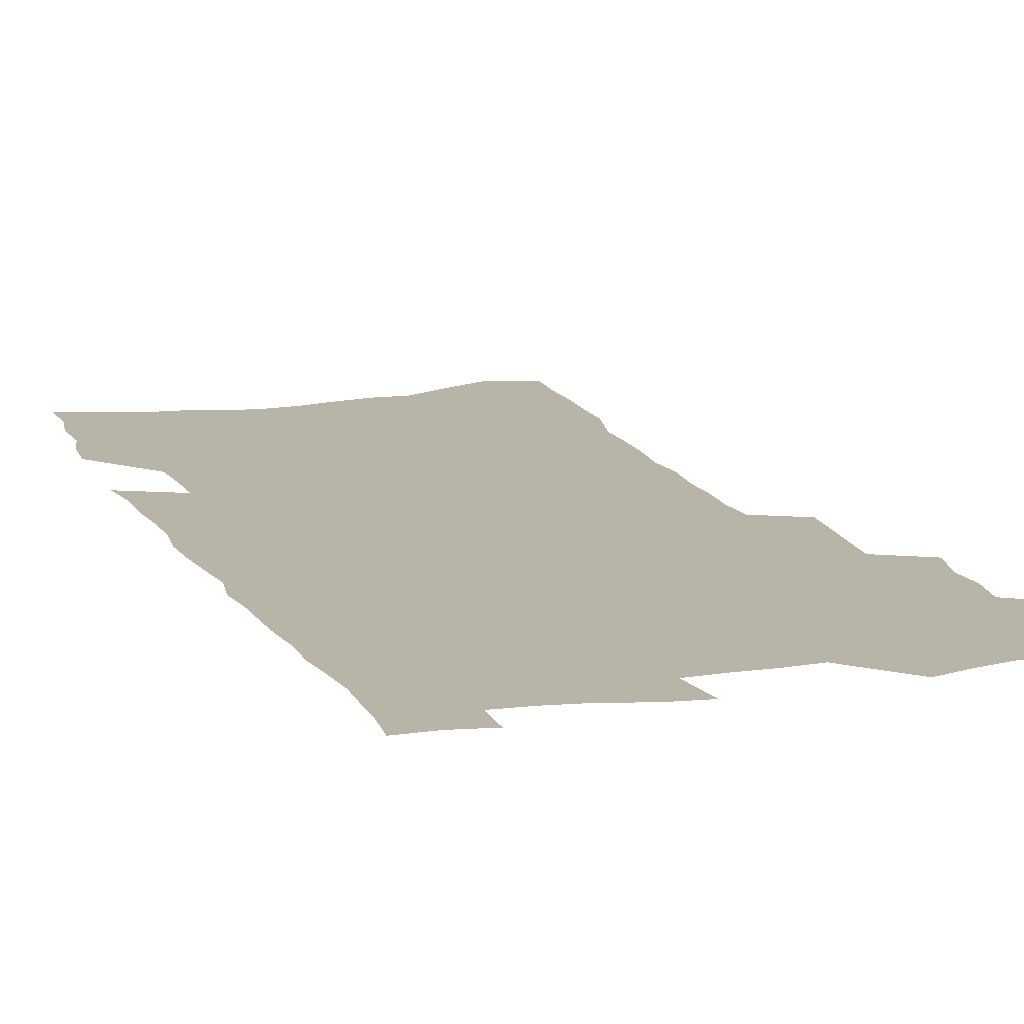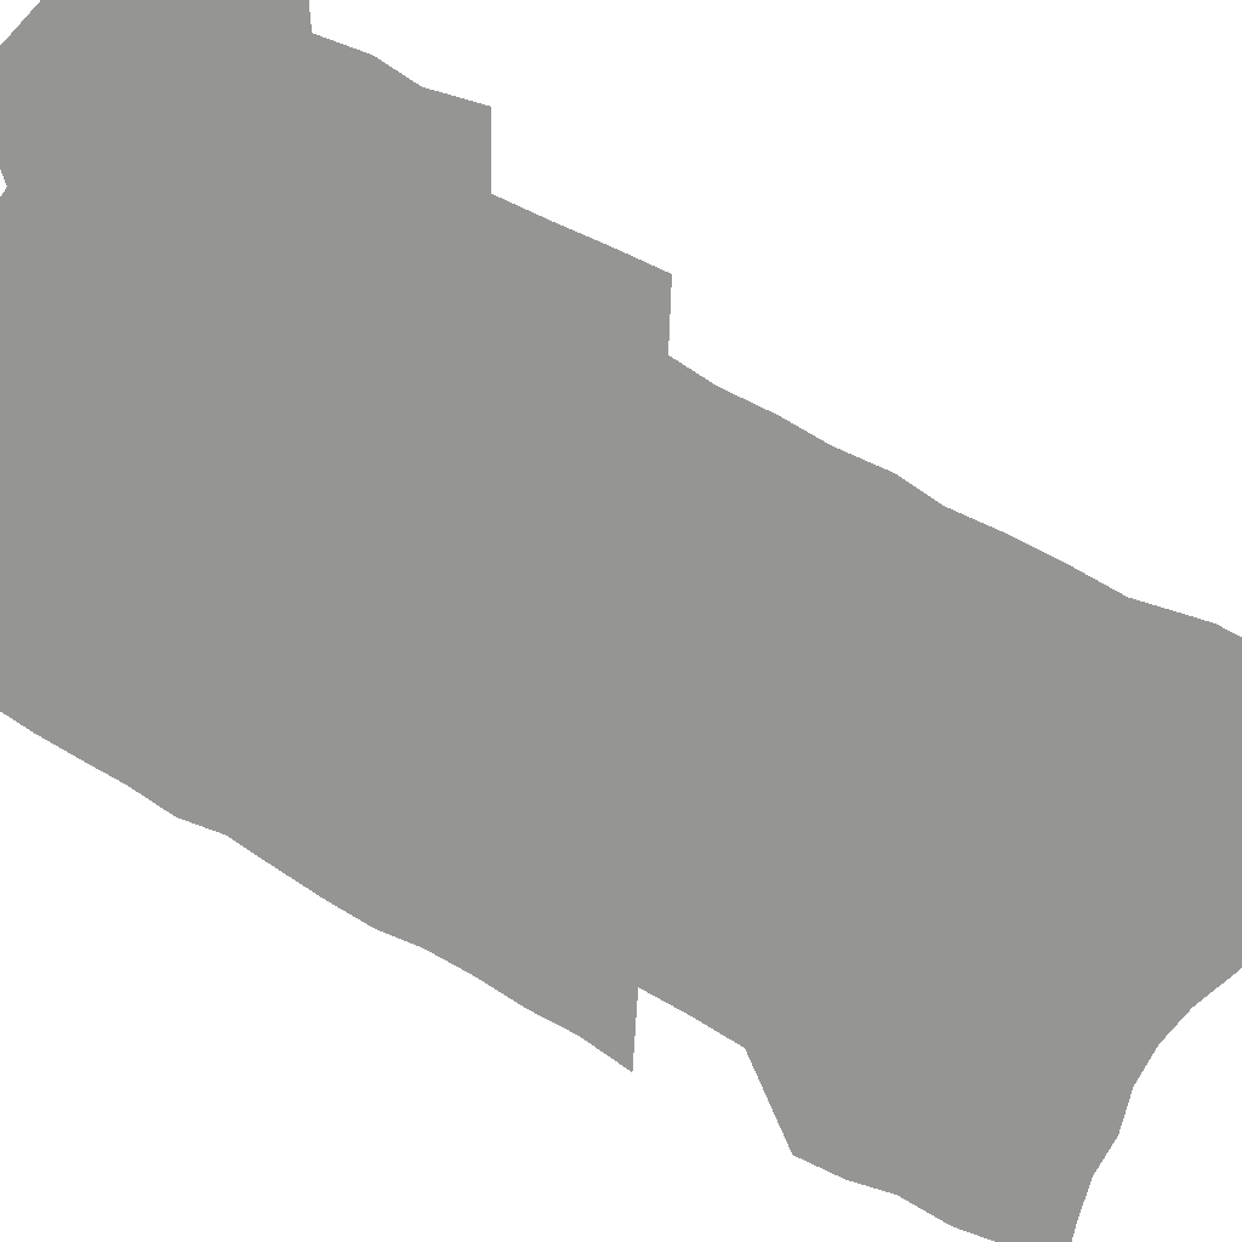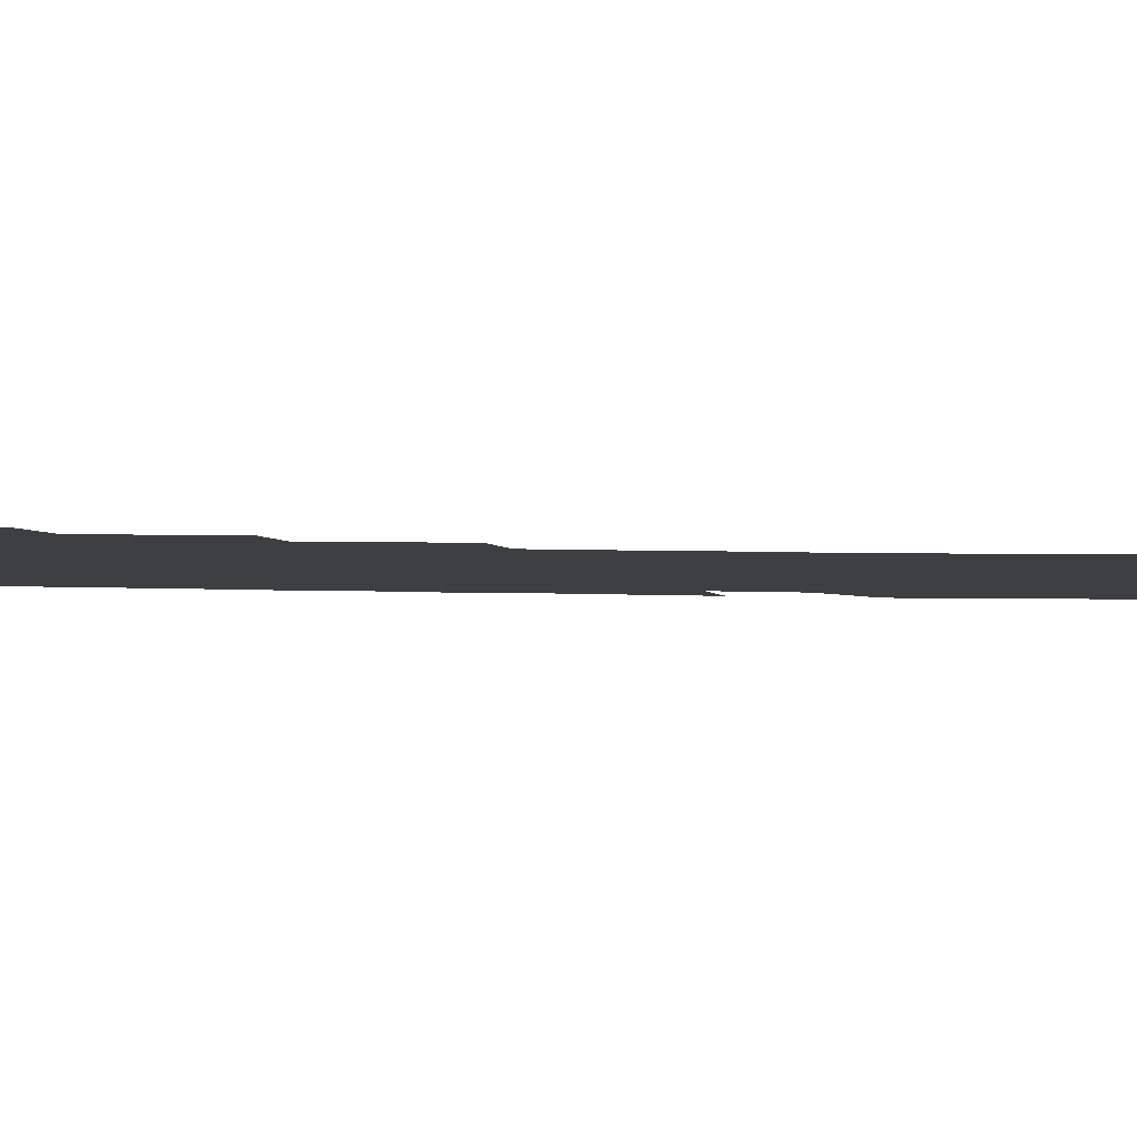
<metadata>
{"format":"obj","ext":"obj","renderer":"f3d","projection":"perspective","resolution":1024,"background":"white","views":[{"elev":13.0,"azim":161.4,"up":"+Z"},{"elev":-67.3,"azim":-120.8,"up":"+Z"},{"elev":-4.1,"azim":-99.9,"up":"+Z"}]}
</metadata>
<code>
v 485.2 516 0
v 488 530.5 0
v 488.8 544.2 0
v 487.4 558.1 0
v 497.3 457.6 0
v 501.7 474.4 0
v 500.9 488.3 0
v 503.7 503.4 0
v 503.7 517.3 0
v 505 531.2 0
v 503.6 545 0
v 501.1 559.8 0
v 511.1 398.5 0
v 512.7 414.9 0
v 514.6 431.1 0
v 516.1 446.7 0
v 517.4 461.9 0
v 518.4 476.5 0
v 519 490.7 0
v 518.2 504.2 0
v 520.9 518.7 0
v 519.5 532.1 0
v 517.8 546 0
v 515.1 561.2 0
v 516.1 154.6 0
v 517.6 174.9 0
v 517.8 193.4 0
v 519 212.9 0
v 519.7 231.4 0
v 525.1 254.8 0
v 525.3 271.8 0
v 526.1 289.3 0
v 528.1 308 0
v 527 323.3 0
v 528.9 341.2 0
v 528.9 356.9 0
v 530.1 373.7 0
v 529.4 388.5 0
v 530.7 404.8 0
v 532.4 420.8 0
v 532.6 435.3 0
v 534.1 450.5 0
v 533.8 464.2 0
v 535.3 478.7 0
v 535.9 492.4 0
v 534.6 505.7 0
v 534.8 519.2 0
v 533.7 533 0
v 531.7 547.3 0
v 529.1 562.5 0
v 536 148.3 0
v 539.7 171.8 0
v 538.2 187.8 0
v 538.9 206.7 0
v 543.1 229.8 0
v 543.5 247.5 0
v 544.7 265.6 0
v 543.6 280.8 0
v 544.2 297.7 0
v 545.7 315.8 0
v 546.5 332.5 0
v 546.9 348.4 0
v 546.2 363 0
v 548 379.9 0
v 546.6 393.6 0
v 547 408.6 0
v 548 423.8 0
v 547.9 437.8 0
v 548.4 452 0
v 549.7 466.4 0
v 549.3 479.6 0
v 550.3 493.4 0
v 551.1 506.6 0
v 549.9 519.6 0
v 547.8 534 0
v 545.2 549.7 0
v 542.6 565.5 0
v 553.7 157.3 0
v 554.8 177.1 0
v 556.6 198.2 0
v 559.4 220.2 0
v 559.9 237.9 0
v 561.7 257.2 0
v 561.7 273.3 0
v 561.4 288.9 0
v 560.4 303.7 0
v 561 320.5 0
v 561.7 337.1 0
v 561.1 351.6 0
v 562.4 368.4 0
v 562.4 383 0
v 561.5 396.6 0
v 561.8 411.3 0
v 562.5 425.9 0
v 563.3 440.4 0
v 563.9 454.3 0
v 563.9 467.6 0
v 564.2 481.1 0
v 564.4 494.3 0
v 564.4 507.2 0
v 563.5 520.2 0
v 562.2 534.1 0
v 560.5 548.8 0
v 555.9 569.5 0
v 571.9 167.5 0
v 572 185.6 0
v 574.5 208.8 0
v 575.4 227.7 0
v 575.4 244 0
v 575.7 260.9 0
v 575.5 276.5 0
v 575.5 292.6 0
v 574.5 306.9 0
v 576.2 325.8 0
v 575.9 340.5 0
v 575.1 354.4 0
v 576.6 371.6 0
v 575.5 384.7 0
v 577.2 400.9 0
v 577.2 414.6 0
v 576.9 427.9 0
v 577.2 441.8 0
v 577.6 455.5 0
v 576.6 468.1 0
v 577.5 481.8 0
v 577.9 494.9 0
v 577.5 507.7 0
v 576.6 521 0
v 576.5 533.9 0
v 574.9 548.7 0
v 585.6 167 0
v 587.4 191.9 0
v 588.7 212.6 0
v 588.8 229.7 0
v 588.9 246.6 0
v 589 262.9 0
v 589.5 280.2 0
v 588.9 294.9 0
v 588.7 310.5 0
v 589.3 327.1 0
v 589.2 342.4 0
v 589.6 358.2 0
v 589.8 373.4 0
v 590 387.9 0
v 590.1 401.9 0
v 589.7 414.8 0
v 590.5 429.7 0
v 590 442.4 0
v 590.7 456.4 0
v 590.5 469.3 0
v 590.6 482.2 0
v 590.9 495.2 0
v 590.8 508 0
v 590.3 521.2 0
v 589.6 534.7 0
v 588.5 549.6 0
v 600 169.7 0
v 601 191.7 0
v 602.7 217.3 0
v 602.8 234 0
v 602.8 250.1 0
v 602.6 265.3 0
v 602.6 281.1 0
v 602.8 298 0
v 602.9 314.5 0
v 602.6 328.9 0
v 602.9 345.3 0
v 603.1 360.4 0
v 603.1 374.9 0
v 603.1 388.9 0
v 603.2 402.9 0
v 603.3 416.8 0
v 603.5 430.6 0
v 603.9 444.5 0
v 603.7 457.1 0
v 603.9 470.2 0
v 604 482.8 0
v 603.6 495.5 0
v 603.9 508.3 0
v 603.6 521.4 0
v 602.9 535.3 0
v 602.4 549.4 0
v 614.7 173.8 0
v 615 194.4 0
v 615.7 217.1 0
v 615.8 234.1 0
v 615.7 250.9 0
v 615.6 264.6 0
v 616 283.7 0
v 615.8 298.3 0
v 615.8 314.3 0
v 615.8 330.2 0
v 616 347 0
v 615.9 361 0
v 615.9 375.1 0
v 615.8 388.7 0
v 616 403 0
v 616.1 416.1 0
v 616.3 430.6 0
v 616.4 444.2 0
v 616.4 457.2 0
v 616.5 470.3 0
v 616.6 483.1 0
v 616.9 495.8 0
v 616.9 508.6 0
v 616.9 521.3 0
v 616.7 534.7 0
v 615.9 550.1 0
v 613.6 570.1 0
v 628.7 175.2 0
v 628.8 196.5 0
v 628.9 216.5 0
v 628.9 234.2 0
v 628.9 250.1 0
v 629 267.7 0
v 628.9 283.8 0
v 628.8 298.9 0
v 628.8 313.9 0
v 628.8 328.6 0
v 628.8 346 0
v 628.7 361.1 0
v 628.7 375.2 0
v 628.7 390 0
v 628.8 403.1 0
v 628.9 416.9 0
v 629 430.3 0
v 628.9 444.2 0
v 629.2 456.9 0
v 629.1 470.5 0
v 629.3 482.9 0
v 629.4 495.7 0
v 629.8 508.5 0
v 630 521.4 0
v 629.9 534.9 0
v 629.8 549 0
v 627.9 568.2 0
v 642.8 173.8 0
v 642.4 195.8 0
v 642.2 215.2 0
v 642.4 231.9 0
v 642.1 249.6 0
v 642.5 265.4 0
v 642 282.9 0
v 641.8 298.9 0
v 642 313.1 0
v 641.7 331.2 0
v 641.6 345.7 0
v 641.6 360.2 0
v 641.7 374.4 0
v 641.6 388.8 0
v 641.6 402.7 0
v 641.4 416.8 0
v 642.1 429.3 0
v 641.6 443.7 0
v 642 456.6 0
v 641.7 470.1 0
v 641.8 482.9 0
v 642.5 495.5 0
v 642.7 508.3 0
v 643.2 521 0
v 643.7 533.8 0
v 643.5 548 0
v 643.4 563.6 0
v 657.5 168.8 0
v 656.5 192.4 0
v 655.9 212.6 0
v 656 229.4 0
v 657 244.4 0
v 655.9 263.9 0
v 655.8 280.2 0
v 655.5 296.4 0
v 655.2 312.6 0
v 655.3 328 0
v 655.2 343.3 0
v 655.3 358 0
v 654.9 373.1 0
v 654.7 387.5 0
v 654.8 401.5 0
v 654.7 415.4 0
v 654.8 428.9 0
v 656.3 441.4 0
v 655.2 456 0
v 655.7 468.8 0
v 655.2 482.2 0
v 655.2 495.3 0
v 655.1 507.9 0
v 656.6 520.7 0
v 656.5 533.7 0
v 656.9 547 0
v 657.3 561.4 0
v 671.8 167.7 0
v 672 185.8 0
v 670.7 207.5 0
v 671 224.6 0
v 670.5 242.6 0
v 670.5 259.2 0
v 670.2 276.2 0
v 669.6 293.1 0
v 670.1 308.3 0
v 669.3 324.9 0
v 670.7 338.4 0
v 669.4 355.2 0
v 669.3 369.9 0
v 669.2 384.5 0
v 669.8 398.3 0
v 668.9 413.2 0
v 668.4 427.6 0
v 669.1 440.9 0
v 668.4 455 0
v 668.7 468.1 0
v 668.3 481.6 0
v 668.4 494.6 0
v 670.8 507.5 0
v 670.3 520.5 0
v 669.8 533.7 0
v 670.1 546.7 0
v 670.6 560.7 0
v 670.9 575.7 0
v 686.9 163 0
v 686 183.8 0
v 686.1 201.7 0
v 687.2 217.8 0
v 686.2 236.6 0
v 685.3 254.5 0
v 686.3 269.9 0
v 685.4 287.5 0
v 685.1 303.9 0
v 684.7 320.2 0
v 684.6 335.8 0
v 684.3 351.3 0
v 684.4 366.1 0
v 684.3 380.8 0
v 685.3 394.8 0
v 684.3 410 0
v 683.7 424.5 0
v 684.2 438.4 0
v 683.3 452.8 0
v 682.7 466.6 0
v 684 479.6 0
v 683.1 493.4 0
v 684.4 506.5 0
v 683.4 520.5 0
v 683.2 533.5 0
v 683 546.2 0
v 683.9 559.5 0
v 684.9 573.1 0
v 702.8 156.9 0
v 702.4 176.5 0
v 704.7 191.9 0
v 704 210.4 0
v 707.1 225 0
v 707.9 241.5 0
v 708.2 292 0
v 705.9 310.2 0
v 706 326.2 0
v 704.6 343 0
v 704.2 358.6 0
v 705.8 372.9 0
v 705 388.3 0
v 703.4 404.1 0
v 701.7 419.8 0
v 703.8 433.3 0
v 702.2 448.4 0
v 701.8 462.7 0
v 701.2 476.8 0
v 699.8 491.2 0
v 700.1 504.6 0
v 698.4 519.2 0
v 697.1 533.2 0
v 697.4 546.3 0
v 697.6 559.3 0
v 698.8 573.3 0
f 8 9 1
f 1 9 2
f 9 10 2
f 2 10 3
f 10 11 3
f 3 11 4
f 11 12 4
f 16 17 5
f 5 17 6
f 17 18 6
f 6 18 7
f 18 19 7
f 7 19 8
f 19 20 8
f 8 20 9
f 20 21 9
f 9 21 10
f 21 22 10
f 10 22 11
f 22 23 11
f 11 23 12
f 23 24 12
f 38 39 13
f 13 39 14
f 39 40 14
f 14 40 15
f 40 41 15
f 15 41 16
f 41 42 16
f 16 42 17
f 42 43 17
f 17 43 18
f 43 44 18
f 18 44 19
f 44 45 19
f 19 45 20
f 45 46 20
f 20 46 21
f 46 47 21
f 21 47 22
f 47 48 22
f 22 48 23
f 48 49 23
f 23 49 24
f 49 50 24
f 51 52 25
f 25 52 26
f 52 53 26
f 26 53 27
f 53 54 27
f 27 54 28
f 54 55 28
f 28 55 29
f 55 56 29
f 29 56 30
f 56 57 30
f 30 57 31
f 57 58 31
f 31 58 32
f 58 59 32
f 32 59 33
f 59 60 33
f 33 60 34
f 60 61 34
f 34 61 35
f 61 62 35
f 35 62 36
f 62 63 36
f 36 63 37
f 63 64 37
f 37 64 38
f 64 65 38
f 38 65 39
f 65 66 39
f 39 66 40
f 66 67 40
f 40 67 41
f 67 68 41
f 41 68 42
f 68 69 42
f 42 69 43
f 69 70 43
f 43 70 44
f 70 71 44
f 44 71 45
f 71 72 45
f 45 72 46
f 72 73 46
f 46 73 47
f 73 74 47
f 47 74 48
f 74 75 48
f 48 75 49
f 75 76 49
f 49 76 50
f 76 77 50
f 51 78 52
f 78 79 52
f 52 79 53
f 79 80 53
f 53 80 54
f 80 81 54
f 54 81 55
f 81 82 55
f 55 82 56
f 82 83 56
f 56 83 57
f 83 84 57
f 57 84 58
f 84 85 58
f 58 85 59
f 85 86 59
f 59 86 60
f 86 87 60
f 60 87 61
f 87 88 61
f 61 88 62
f 88 89 62
f 62 89 63
f 89 90 63
f 63 90 64
f 90 91 64
f 64 91 65
f 91 92 65
f 65 92 66
f 92 93 66
f 66 93 67
f 93 94 67
f 67 94 68
f 94 95 68
f 68 95 69
f 95 96 69
f 69 96 70
f 96 97 70
f 70 97 71
f 97 98 71
f 71 98 72
f 98 99 72
f 72 99 73
f 99 100 73
f 73 100 74
f 100 101 74
f 74 101 75
f 101 102 75
f 75 102 76
f 102 103 76
f 76 103 77
f 103 104 77
f 78 105 79
f 105 106 79
f 79 106 80
f 106 107 80
f 80 107 81
f 107 108 81
f 81 108 82
f 108 109 82
f 82 109 83
f 109 110 83
f 83 110 84
f 110 111 84
f 84 111 85
f 111 112 85
f 85 112 86
f 112 113 86
f 86 113 87
f 113 114 87
f 87 114 88
f 114 115 88
f 88 115 89
f 115 116 89
f 89 116 90
f 116 117 90
f 90 117 91
f 117 118 91
f 91 118 92
f 118 119 92
f 92 119 93
f 119 120 93
f 93 120 94
f 120 121 94
f 94 121 95
f 121 122 95
f 95 122 96
f 122 123 96
f 96 123 97
f 123 124 97
f 97 124 98
f 124 125 98
f 98 125 99
f 125 126 99
f 99 126 100
f 126 127 100
f 100 127 101
f 127 128 101
f 101 128 102
f 128 129 102
f 102 129 103
f 129 130 103
f 103 130 104
f 105 131 106
f 131 132 106
f 106 132 107
f 132 133 107
f 107 133 108
f 133 134 108
f 108 134 109
f 134 135 109
f 109 135 110
f 135 136 110
f 110 136 111
f 136 137 111
f 111 137 112
f 137 138 112
f 112 138 113
f 138 139 113
f 113 139 114
f 139 140 114
f 114 140 115
f 140 141 115
f 115 141 116
f 141 142 116
f 116 142 117
f 142 143 117
f 117 143 118
f 143 144 118
f 118 144 119
f 144 145 119
f 119 145 120
f 145 146 120
f 120 146 121
f 146 147 121
f 121 147 122
f 147 148 122
f 122 148 123
f 148 149 123
f 123 149 124
f 149 150 124
f 124 150 125
f 150 151 125
f 125 151 126
f 151 152 126
f 126 152 127
f 152 153 127
f 127 153 128
f 153 154 128
f 128 154 129
f 154 155 129
f 129 155 130
f 155 156 130
f 131 157 132
f 157 158 132
f 132 158 133
f 158 159 133
f 133 159 134
f 159 160 134
f 134 160 135
f 160 161 135
f 135 161 136
f 161 162 136
f 136 162 137
f 162 163 137
f 137 163 138
f 163 164 138
f 138 164 139
f 164 165 139
f 139 165 140
f 165 166 140
f 140 166 141
f 166 167 141
f 141 167 142
f 167 168 142
f 142 168 143
f 168 169 143
f 143 169 144
f 169 170 144
f 144 170 145
f 170 171 145
f 145 171 146
f 171 172 146
f 146 172 147
f 172 173 147
f 147 173 148
f 173 174 148
f 148 174 149
f 174 175 149
f 149 175 150
f 175 176 150
f 150 176 151
f 176 177 151
f 151 177 152
f 177 178 152
f 152 178 153
f 178 179 153
f 153 179 154
f 179 180 154
f 154 180 155
f 180 181 155
f 155 181 156
f 181 182 156
f 157 183 158
f 183 184 158
f 158 184 159
f 184 185 159
f 159 185 160
f 185 186 160
f 160 186 161
f 186 187 161
f 161 187 162
f 187 188 162
f 162 188 163
f 188 189 163
f 163 189 164
f 189 190 164
f 164 190 165
f 190 191 165
f 165 191 166
f 191 192 166
f 166 192 167
f 192 193 167
f 167 193 168
f 193 194 168
f 168 194 169
f 194 195 169
f 169 195 170
f 195 196 170
f 170 196 171
f 196 197 171
f 171 197 172
f 197 198 172
f 172 198 173
f 198 199 173
f 173 199 174
f 199 200 174
f 174 200 175
f 200 201 175
f 175 201 176
f 201 202 176
f 176 202 177
f 202 203 177
f 177 203 178
f 203 204 178
f 178 204 179
f 204 205 179
f 179 205 180
f 205 206 180
f 180 206 181
f 206 207 181
f 181 207 182
f 207 208 182
f 183 210 184
f 210 211 184
f 184 211 185
f 211 212 185
f 185 212 186
f 212 213 186
f 186 213 187
f 213 214 187
f 187 214 188
f 214 215 188
f 188 215 189
f 215 216 189
f 189 216 190
f 216 217 190
f 190 217 191
f 217 218 191
f 191 218 192
f 218 219 192
f 192 219 193
f 219 220 193
f 193 220 194
f 220 221 194
f 194 221 195
f 221 222 195
f 195 222 196
f 222 223 196
f 196 223 197
f 223 224 197
f 197 224 198
f 224 225 198
f 198 225 199
f 225 226 199
f 199 226 200
f 226 227 200
f 200 227 201
f 227 228 201
f 201 228 202
f 228 229 202
f 202 229 203
f 229 230 203
f 203 230 204
f 230 231 204
f 204 231 205
f 231 232 205
f 205 232 206
f 232 233 206
f 206 233 207
f 233 234 207
f 207 234 208
f 234 235 208
f 208 235 209
f 235 236 209
f 210 237 211
f 237 238 211
f 211 238 212
f 238 239 212
f 212 239 213
f 239 240 213
f 213 240 214
f 240 241 214
f 214 241 215
f 241 242 215
f 215 242 216
f 242 243 216
f 216 243 217
f 243 244 217
f 217 244 218
f 244 245 218
f 218 245 219
f 245 246 219
f 219 246 220
f 246 247 220
f 220 247 221
f 247 248 221
f 221 248 222
f 248 249 222
f 222 249 223
f 249 250 223
f 223 250 224
f 250 251 224
f 224 251 225
f 251 252 225
f 225 252 226
f 252 253 226
f 226 253 227
f 253 254 227
f 227 254 228
f 254 255 228
f 228 255 229
f 255 256 229
f 229 256 230
f 256 257 230
f 230 257 231
f 257 258 231
f 231 258 232
f 258 259 232
f 232 259 233
f 259 260 233
f 233 260 234
f 260 261 234
f 234 261 235
f 261 262 235
f 235 262 236
f 262 263 236
f 237 264 238
f 264 265 238
f 238 265 239
f 265 266 239
f 239 266 240
f 266 267 240
f 240 267 241
f 267 268 241
f 241 268 242
f 268 269 242
f 242 269 243
f 269 270 243
f 243 270 244
f 270 271 244
f 244 271 245
f 271 272 245
f 245 272 246
f 272 273 246
f 246 273 247
f 273 274 247
f 247 274 248
f 274 275 248
f 248 275 249
f 275 276 249
f 249 276 250
f 276 277 250
f 250 277 251
f 277 278 251
f 251 278 252
f 278 279 252
f 252 279 253
f 279 280 253
f 253 280 254
f 280 281 254
f 254 281 255
f 281 282 255
f 255 282 256
f 282 283 256
f 256 283 257
f 283 284 257
f 257 284 258
f 284 285 258
f 258 285 259
f 285 286 259
f 259 286 260
f 286 287 260
f 260 287 261
f 287 288 261
f 261 288 262
f 288 289 262
f 262 289 263
f 289 290 263
f 264 291 265
f 291 292 265
f 265 292 266
f 292 293 266
f 266 293 267
f 293 294 267
f 267 294 268
f 294 295 268
f 268 295 269
f 295 296 269
f 269 296 270
f 296 297 270
f 270 297 271
f 297 298 271
f 271 298 272
f 298 299 272
f 272 299 273
f 299 300 273
f 273 300 274
f 300 301 274
f 274 301 275
f 301 302 275
f 275 302 276
f 302 303 276
f 276 303 277
f 303 304 277
f 277 304 278
f 304 305 278
f 278 305 279
f 305 306 279
f 279 306 280
f 306 307 280
f 280 307 281
f 307 308 281
f 281 308 282
f 308 309 282
f 282 309 283
f 309 310 283
f 283 310 284
f 310 311 284
f 284 311 285
f 311 312 285
f 285 312 286
f 312 313 286
f 286 313 287
f 313 314 287
f 287 314 288
f 314 315 288
f 288 315 289
f 315 316 289
f 289 316 290
f 316 317 290
f 291 319 292
f 319 320 292
f 292 320 293
f 320 321 293
f 293 321 294
f 321 322 294
f 294 322 295
f 322 323 295
f 295 323 296
f 323 324 296
f 296 324 297
f 324 325 297
f 297 325 298
f 325 326 298
f 298 326 299
f 326 327 299
f 299 327 300
f 327 328 300
f 300 328 301
f 328 329 301
f 301 329 302
f 329 330 302
f 302 330 303
f 330 331 303
f 303 331 304
f 331 332 304
f 304 332 305
f 332 333 305
f 305 333 306
f 333 334 306
f 306 334 307
f 334 335 307
f 307 335 308
f 335 336 308
f 308 336 309
f 336 337 309
f 309 337 310
f 337 338 310
f 310 338 311
f 338 339 311
f 311 339 312
f 339 340 312
f 312 340 313
f 340 341 313
f 313 341 314
f 341 342 314
f 314 342 315
f 342 343 315
f 315 343 316
f 343 344 316
f 316 344 317
f 344 345 317
f 317 345 318
f 345 346 318
f 319 347 320
f 347 348 320
f 320 348 321
f 348 349 321
f 321 349 322
f 349 350 322
f 322 350 323
f 350 351 323
f 323 351 324
f 351 352 324
f 324 352 325
f 327 353 328
f 353 354 328
f 328 354 329
f 354 355 329
f 329 355 330
f 355 356 330
f 330 356 331
f 356 357 331
f 331 357 332
f 357 358 332
f 332 358 333
f 358 359 333
f 333 359 334
f 359 360 334
f 334 360 335
f 360 361 335
f 335 361 336
f 361 362 336
f 336 362 337
f 362 363 337
f 337 363 338
f 363 364 338
f 338 364 339
f 364 365 339
f 339 365 340
f 365 366 340
f 340 366 341
f 366 367 341
f 341 367 342
f 367 368 342
f 342 368 343
f 368 369 343
f 343 369 344
f 369 370 344
f 344 370 345
f 370 371 345
f 345 371 346
f 371 372 346

</code>
